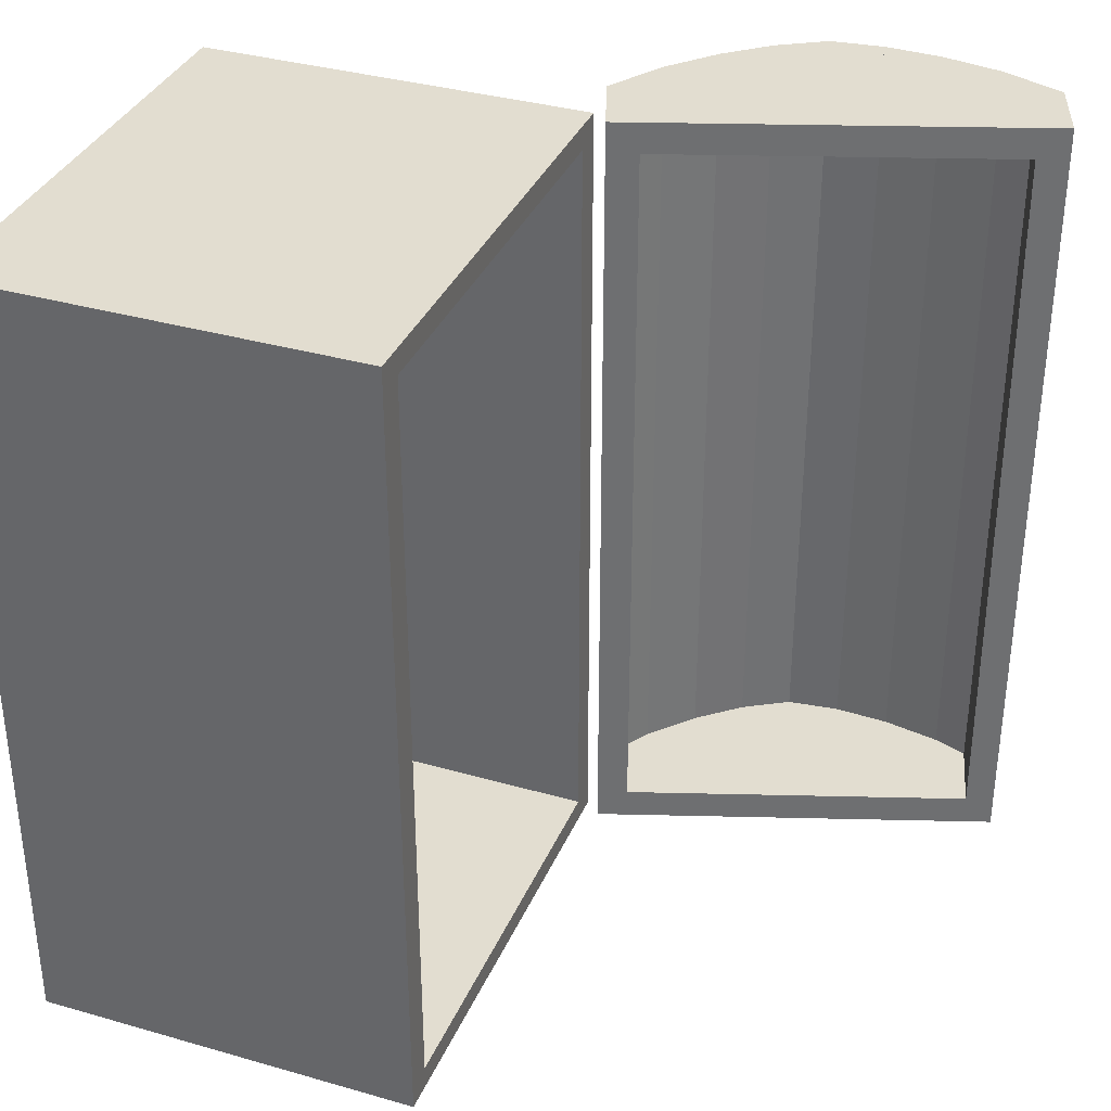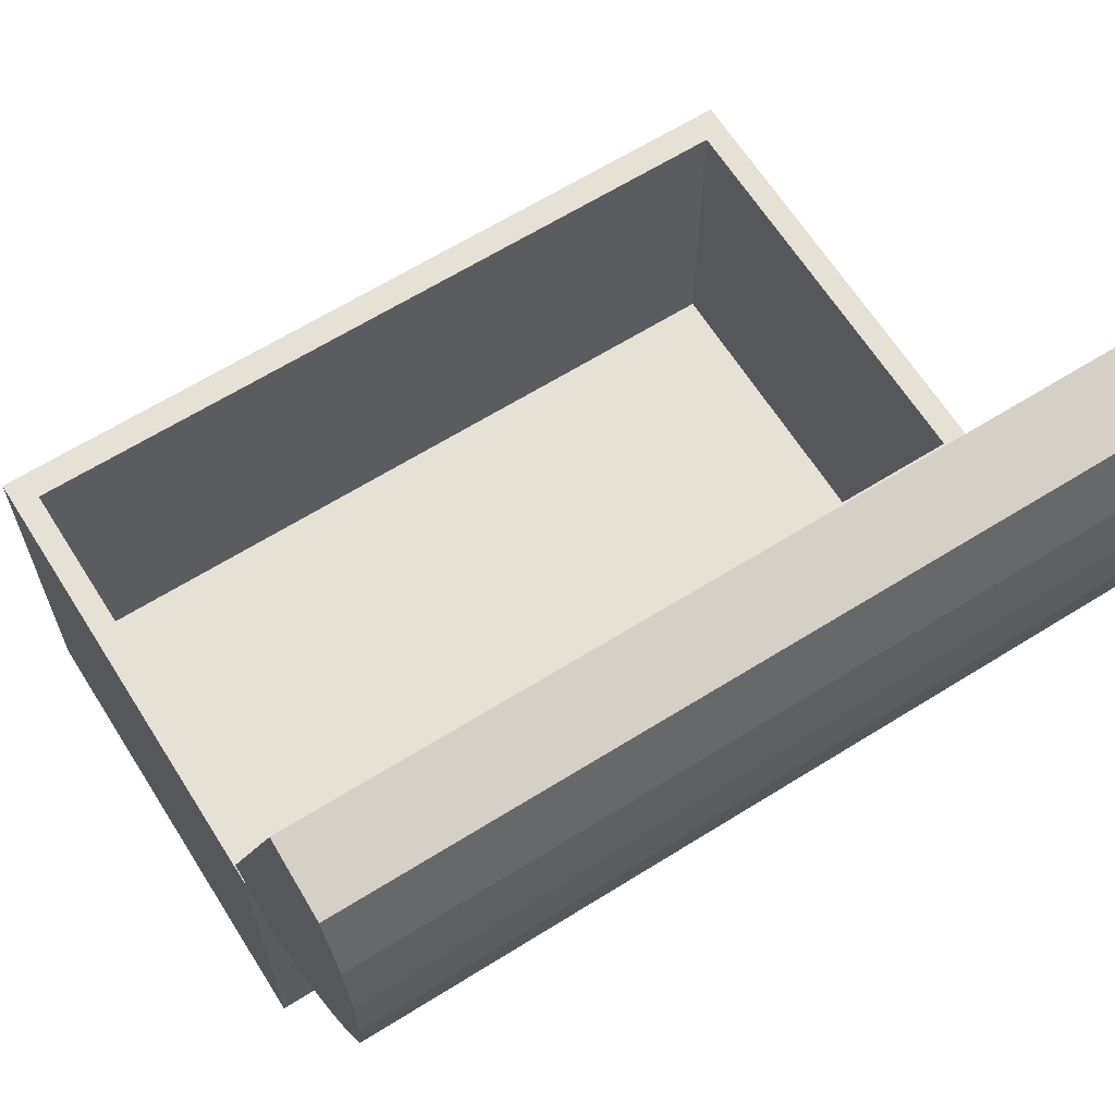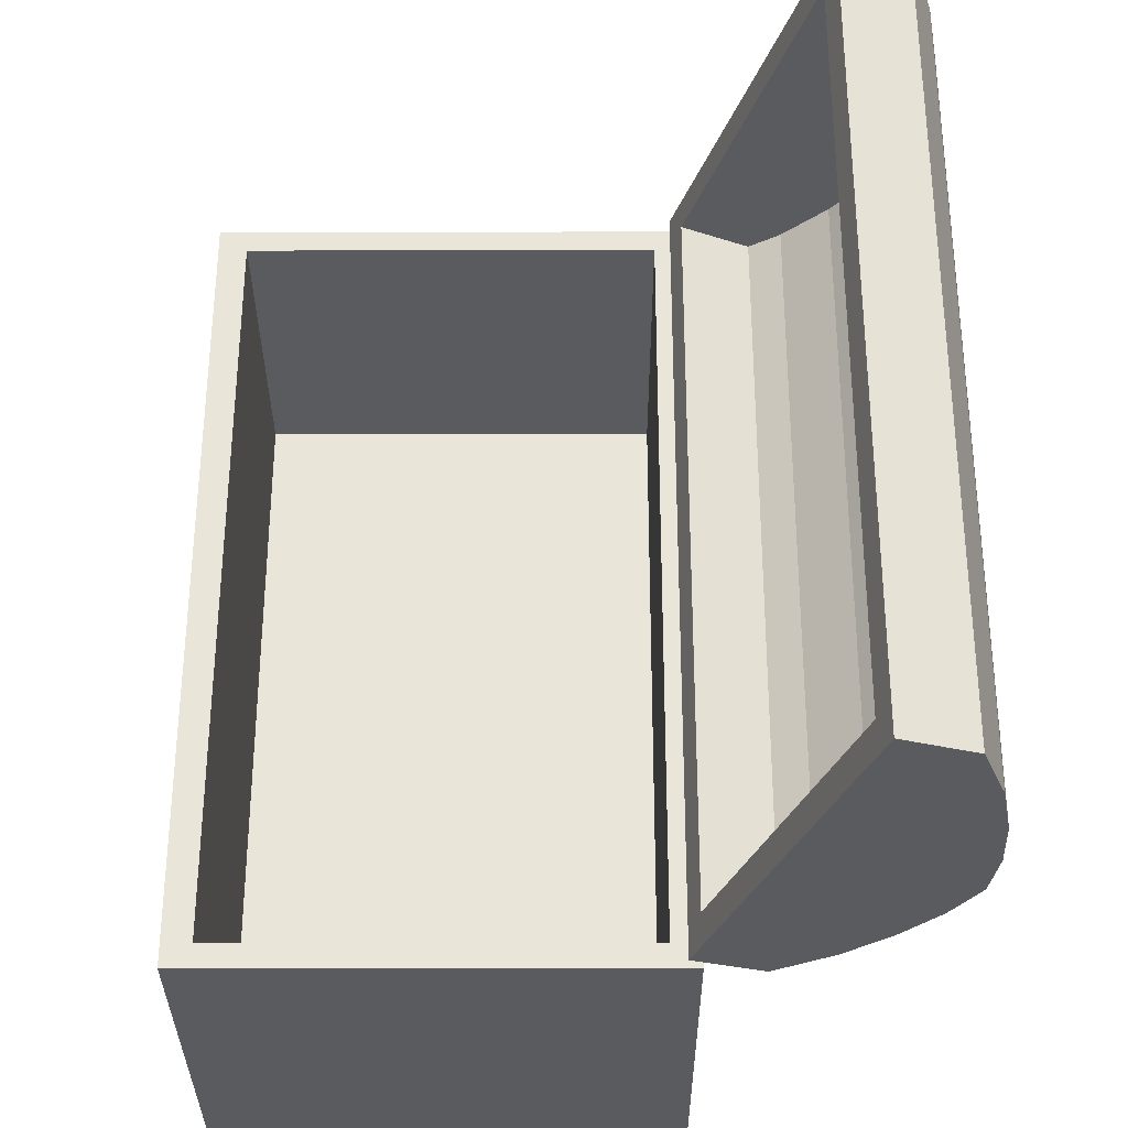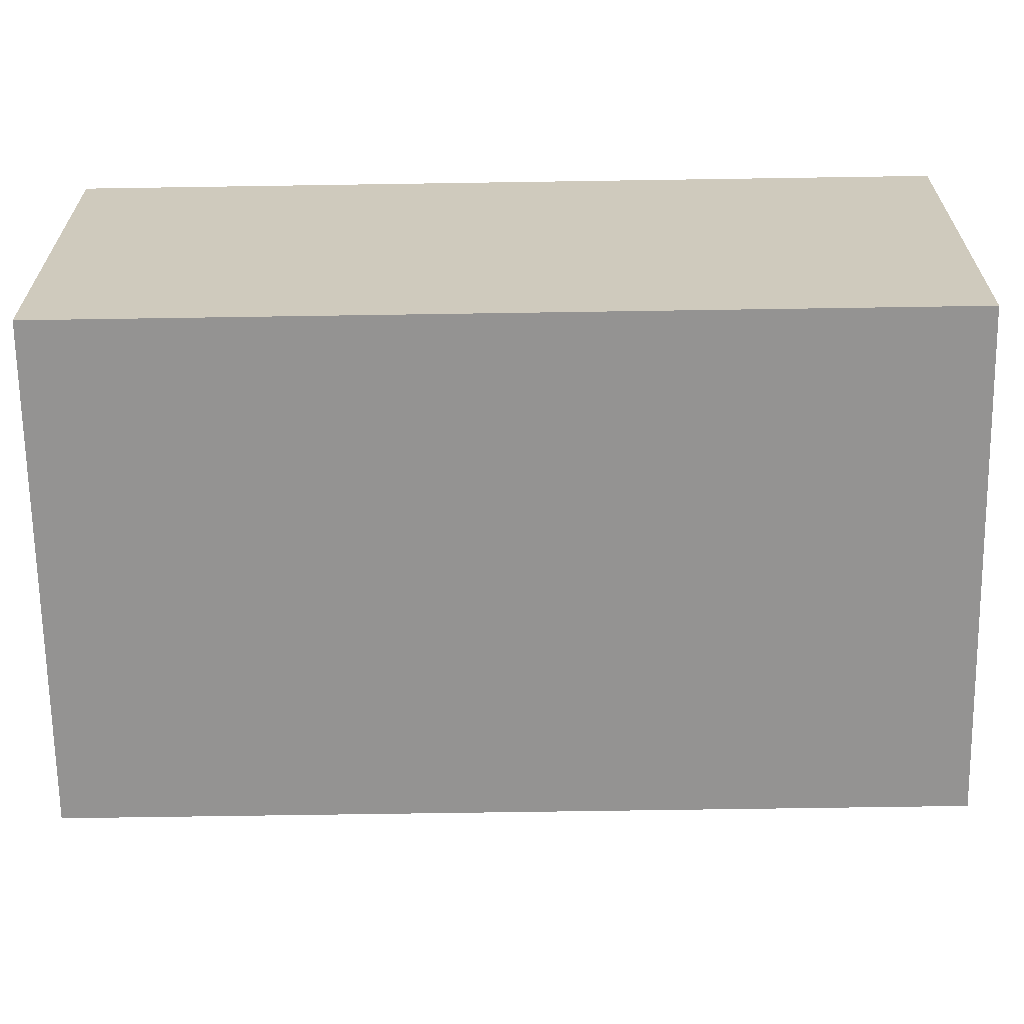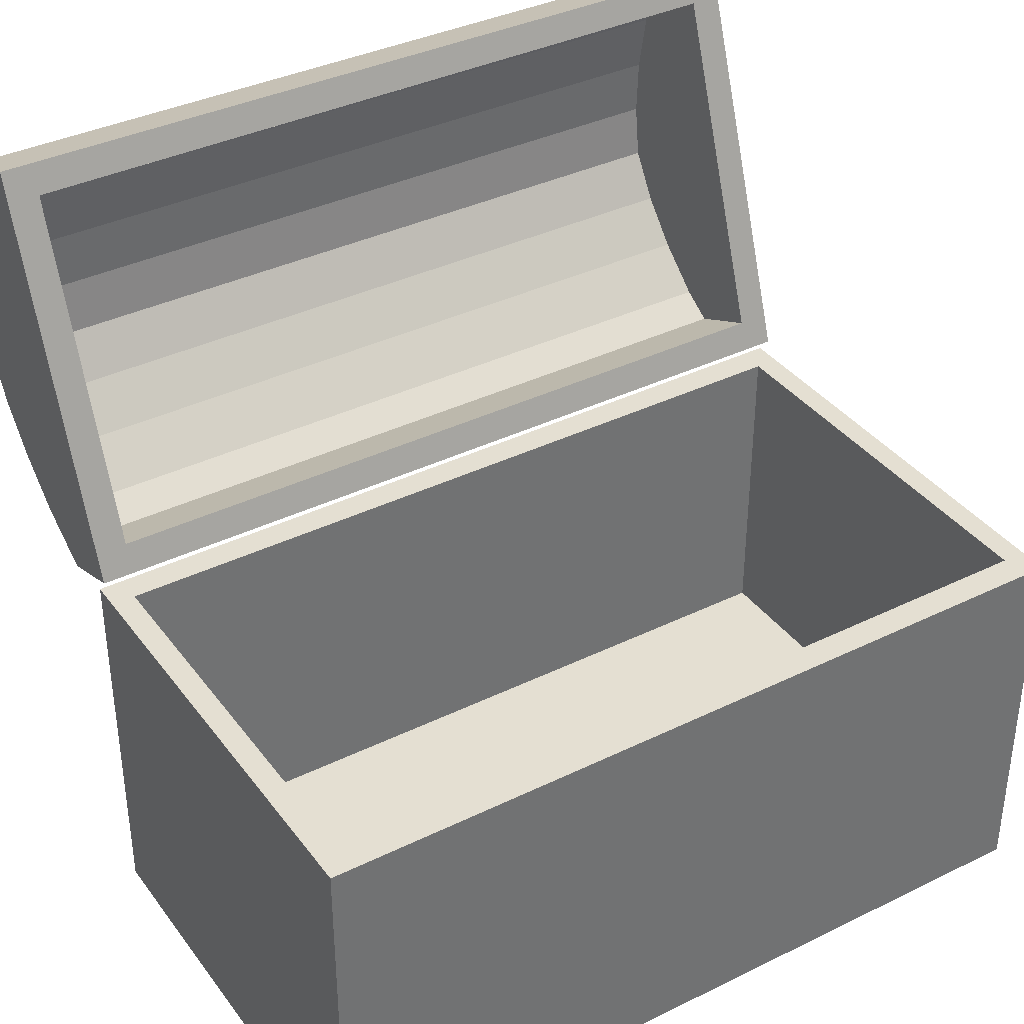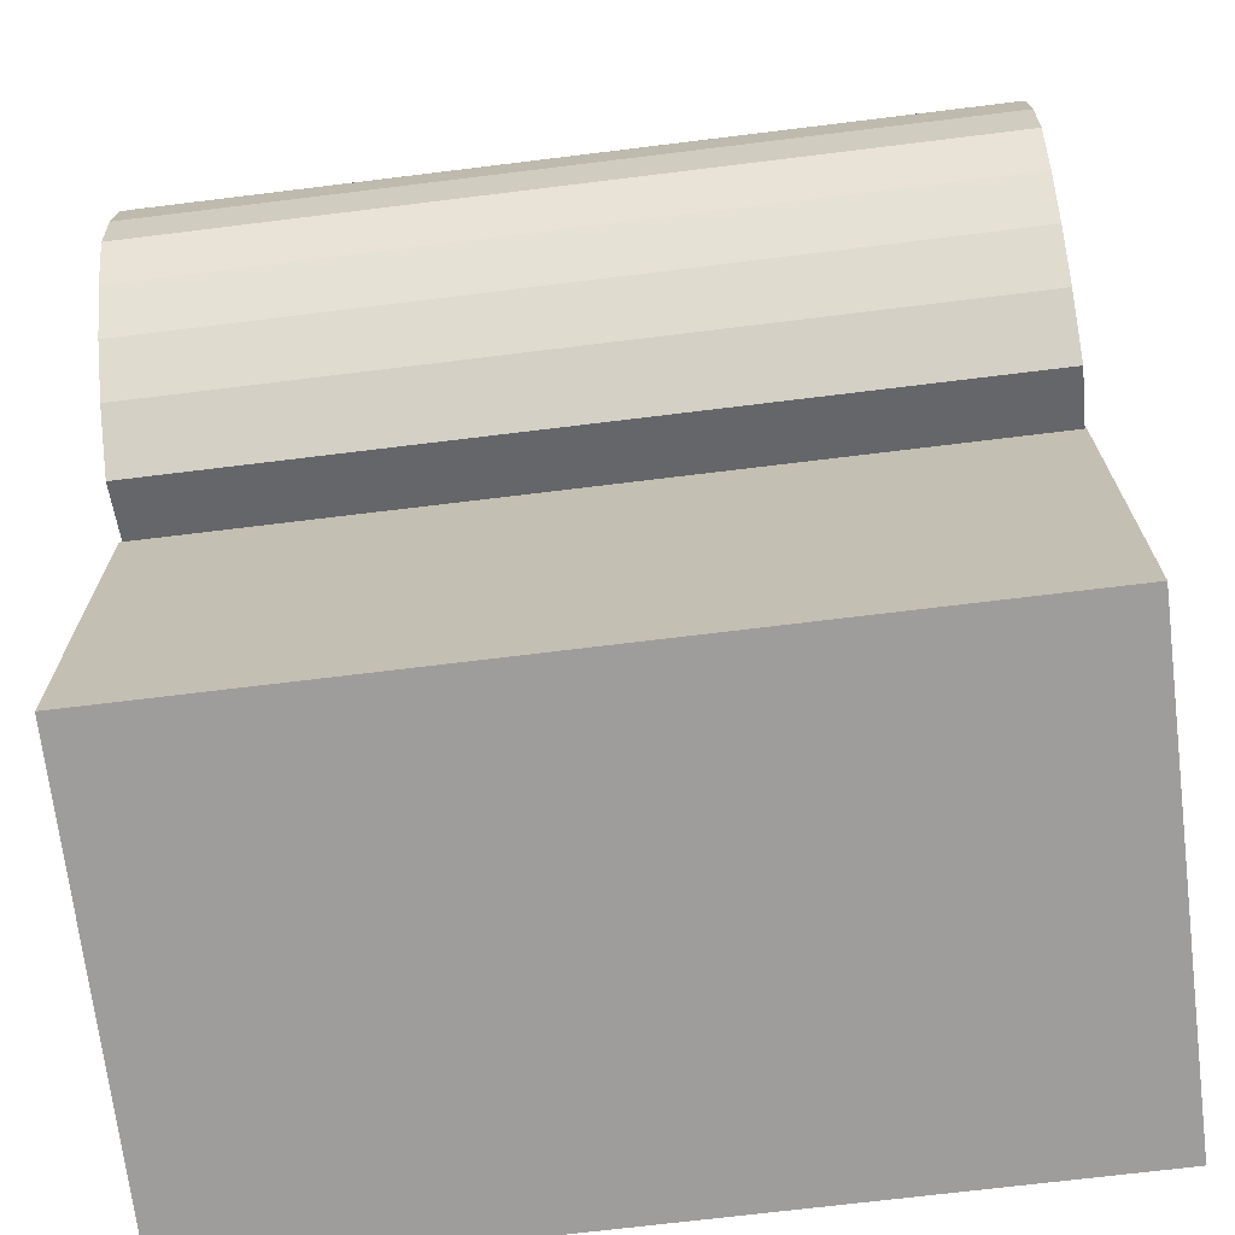
<metadata>
{"format":"obj","ext":"obj","renderer":"f3d","projection":"perspective","resolution":1024,"background":"white","views":[{"elev":35.2,"azim":110.9,"up":"+Z"},{"elev":64.4,"azim":-122.2,"up":"+Y"},{"elev":-32.3,"azim":-179.9,"up":"+Z"},{"elev":-66.8,"azim":90.9,"up":"+Y"},{"elev":37.1,"azim":57.8,"up":"+Y"},{"elev":-70.6,"azim":-83.0,"up":"+Y"}]}
</metadata>
<code>
v -182.7 309.3 -206.8
v -209.3 300.1 -206.8
v -209.3 300.1 206.8
v -182.7 309.3 206.8
v -221.3 267.8 206.8
v -174 284.2 206.8
v -174 284.2 -206.8
v -221.3 267.8 -206.8
v -192 137.2 -191
v -210.8 158.9 -191
v -210.8 158.9 191
v -192 137.2 191
v -177.5 294.3 190.9
v -177.9 295.5 -190.9
v -174 284.2 190.9
v -121.8 133.4 -190.9
v -118.3 123.3 -190.9
v -113.1 108.3 -206.8
v -121.8 133.4 -206.8
v -118.3 123.3 190.9
v -121.8 133.4 190.9
v -121.8 133.4 206.8
v -113.1 108.3 206.8
v -130.5 158.5 190.9
v -130.5 158.5 206.8
v -139.2 183.7 190.9
v -139.2 183.7 206.8
v -147.9 208.8 190.9
v -147.9 208.8 206.8
v -156.6 233.9 190.9
v -156.6 233.9 206.8
v -165.3 259.1 190.9
v -165.3 259.1 206.8
v -174 284.2 -190.9
v -165.3 259.1 -190.9
v -165.3 259.1 -206.8
v -156.6 233.9 -190.9
v -156.6 233.9 -206.8
v -147.9 208.8 -190.9
v -147.9 208.8 -206.8
v -139.2 183.7 -190.9
v -139.2 183.7 -206.8
v -130.5 158.5 -190.9
v -130.5 158.5 -206.8
v -169.1 117 -191
v -169.1 117 191
v -153.2 107.3 -191
v -153.2 107.3 191
v -230.2 264.7 -206.8
v -218.2 297 -206.8
v -226.9 237.7 -191
v -221.3 267.8 -191
v -221.3 267.8 191
v -226.9 237.7 191
v -228.2 209.1 -191
v -228.2 209.1 191
v -224.8 182.1 -191
v -224.8 182.1 191
v -214.8 285.3 -191
v -214.8 285.3 191
v -218.2 297 206.8
v -230.2 264.7 206.8
v -224.8 182.1 -206.8
v -210.8 158.9 -206.8
v -228.2 209.1 -206.8
v -226.9 237.7 -206.8
v -228.2 209.1 206.8
v -226.9 237.7 206.8
v -224.8 182.1 206.8
v -210.8 158.9 206.8
v -192 137.2 206.8
v -169.1 117 206.8
v -139.6 99.05 206.8
v -169.1 117 -206.8
v -139.6 99.05 -206.8
v -192 137.2 -206.8
v -148.5 95.96 -206.8
v -148.5 95.96 206.8
v -235.8 234.6 -206.8
v -237.1 206 -206.8
v -233.7 179.1 -206.8
v -219.7 155.8 -206.8
v -200.9 134.1 -206.8
v -178 113.9 -206.8
v -235.8 234.6 206.8
v -237.1 206 206.8
v -233.7 179.1 206.8
v -219.7 155.8 206.8
v -200.9 134.1 206.8
v -178 113.9 206.8
v -105.3 100 -194.6
v -105.3 100 194.6
v -105.3 -65.11 194.6
v -105.3 -65.11 -194.6
v 119.9 -100 206.8
v 119.9 100 206.8
v -119.9 100 206.8
v -119.9 -100 206.8
v -119.9 100 -206.8
v -119.9 -100 -206.8
v 119.9 -100 -206.8
v 119.9 100 -206.8
v 105.3 100 194.6
v 105.3 100 -194.6
v 105.3 -65.11 -194.6
v 105.3 -65.11 194.6
g PirateChest
f 4 1 2
f 2 3 4
f 6 4 3
f 3 5 6
f 1 7 8
f 8 2 1
f 12 9 10
f 10 11 12
f 4 13 14
f 14 1 4
f 6 15 13
f 13 4 6
f 19 16 17
f 17 18 19
f 23 20 21
f 21 22 23
f 22 21 24
f 24 25 22
f 25 24 26
f 26 27 25
f 27 26 28
f 28 29 27
f 29 28 30
f 30 31 29
f 31 30 32
f 32 33 31
f 33 32 15
f 15 6 33
f 1 14 34
f 34 7 1
f 7 34 35
f 35 36 7
f 36 35 37
f 37 38 36
f 38 37 39
f 39 40 38
f 40 39 41
f 41 42 40
f 42 41 43
f 43 44 42
f 44 43 16
f 16 19 44
f 18 17 20
f 20 23 18
f 46 45 9
f 9 12 46
f 48 47 45
f 45 46 48
f 2 8 49
f 49 50 2
f 54 51 52
f 52 53 54
f 56 55 51
f 51 54 56
f 58 57 55
f 55 56 58
f 11 10 57
f 57 58 11
f 53 52 59
f 59 60 53
f 62 5 3
f 3 61 62
f 64 10 57
f 57 63 64
f 63 57 55
f 55 65 63
f 65 55 51
f 51 66 65
f 68 54 56
f 56 67 68
f 67 56 58
f 58 69 67
f 69 58 11
f 11 70 69
f 70 11 12
f 12 71 70
f 71 12 46
f 46 72 71
f 72 46 48
f 48 73 72
f 75 47 45
f 45 74 75
f 3 60 53
f 53 5 3
f 2 59 60
f 60 3 2
f 74 45 9
f 9 76 74
f 76 9 10
f 10 64 76
f 66 51 52
f 52 8 66
f 5 53 54
f 54 68 5
f 78 77 75
f 75 73 78
f 8 52 59
f 59 2 8
f 61 3 2
f 2 50 61
f 66 79 49
f 49 8 66
f 66 8 7
f 7 36 66
f 40 63 65
f 65 38 40
f 36 38 65
f 65 66 36
f 80 79 66
f 66 65 80
f 81 80 65
f 65 63 81
f 64 63 40
f 40 42 64
f 42 44 76
f 76 64 42
f 44 19 74
f 74 76 44
f 19 18 75
f 75 74 19
f 64 82 81
f 81 63 64
f 82 64 76
f 76 83 82
f 83 76 74
f 74 84 83
f 75 77 84
f 84 74 75
f 33 6 5
f 5 68 33
f 31 33 68
f 68 67 31
f 29 31 67
f 67 69 29
f 27 29 69
f 69 70 27
f 25 27 70
f 70 71 25
f 22 25 71
f 71 72 22
f 23 22 72
f 72 73 23
f 75 18 23
f 23 73 75
f 61 50 49
f 49 62 61
f 62 85 68
f 68 5 62
f 67 68 85
f 85 86 67
f 87 69 67
f 67 86 87
f 69 87 88
f 88 70 69
f 70 88 89
f 89 71 70
f 89 90 72
f 72 71 89
f 90 78 73
f 73 72 90
f 49 79 85
f 85 62 49
f 85 79 80
f 80 86 85
f 80 81 87
f 87 86 80
f 81 82 88
f 88 87 81
f 82 83 89
f 89 88 82
f 83 84 90
f 90 89 83
f 90 84 77
f 77 78 90
f 75 73 48
f 48 47 75
f 17 47 48
f 48 20 17
f 17 16 45
f 45 47 17
f 21 20 48
f 48 46 21
f 24 21 46
f 46 12 24
f 16 43 9
f 9 45 16
f 43 41 10
f 10 9 43
f 41 39 57
f 57 10 41
f 39 37 55
f 55 57 39
f 37 35 51
f 51 55 37
f 26 24 12
f 12 11 26
f 28 26 11
f 11 58 28
f 30 28 58
f 58 56 30
f 32 30 56
f 56 54 32
f 15 32 54
f 54 53 15
f 13 15 53
f 53 60 13
f 14 13 60
f 60 59 14
f 34 14 59
f 59 52 34
f 35 34 52
f 52 51 35
f 94 91 92
f 92 93 94
f 98 95 96
f 96 97 98
f 100 98 97
f 97 99 100
f 98 100 101
f 101 95 98
f 95 101 102
f 102 96 95
f 101 100 99
f 99 102 101
f 96 103 92
f 92 97 96
f 102 104 103
f 103 96 102
f 99 91 104
f 104 102 99
f 106 105 94
f 94 93 106
f 93 92 103
f 103 106 93
f 105 104 91
f 91 94 105
f 106 103 104
f 104 105 106
f 91 99 97
f 97 92 91

</code>
